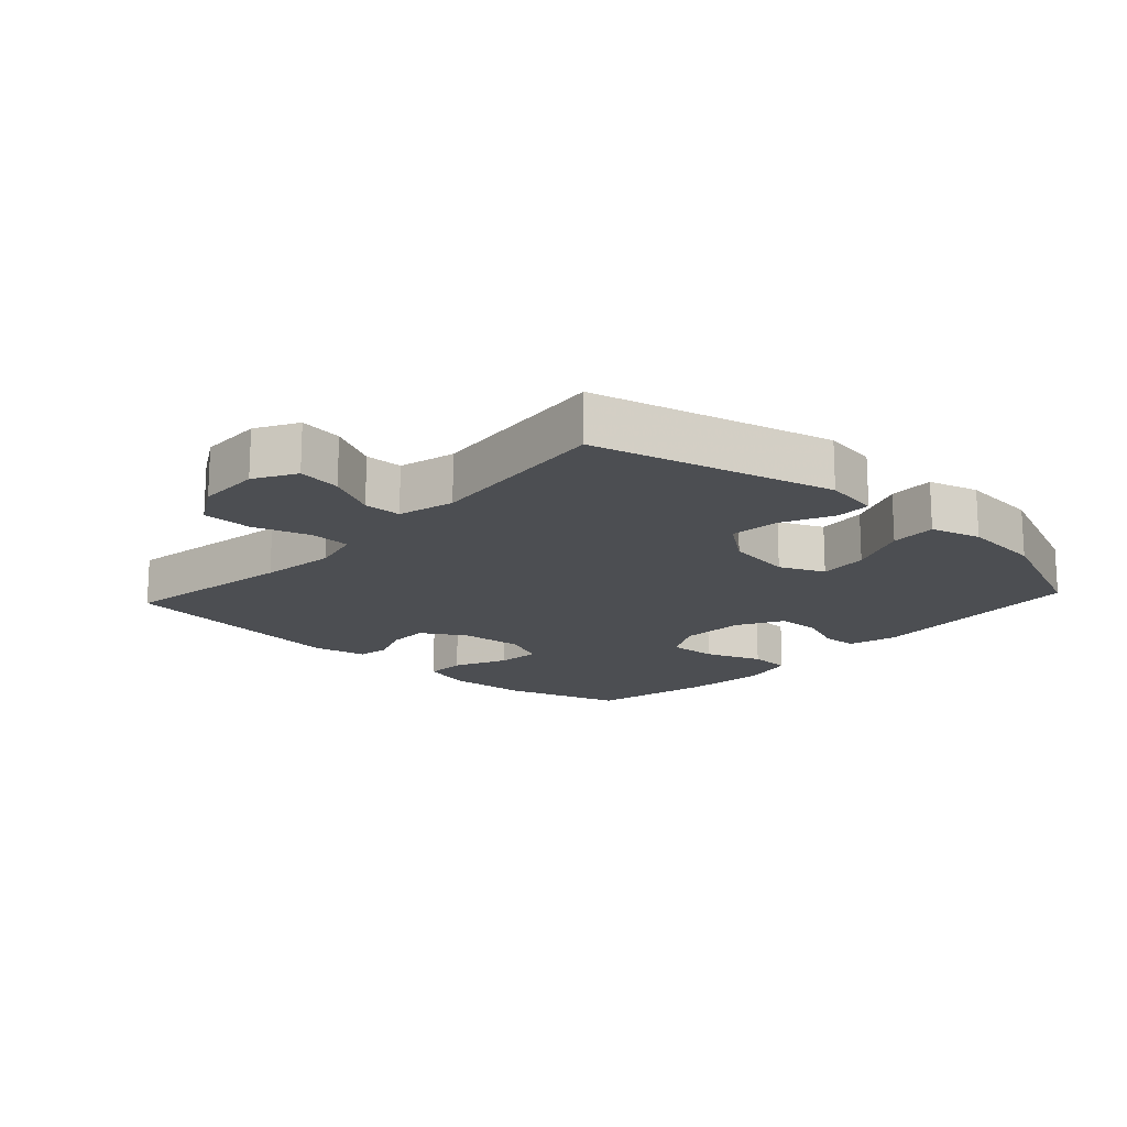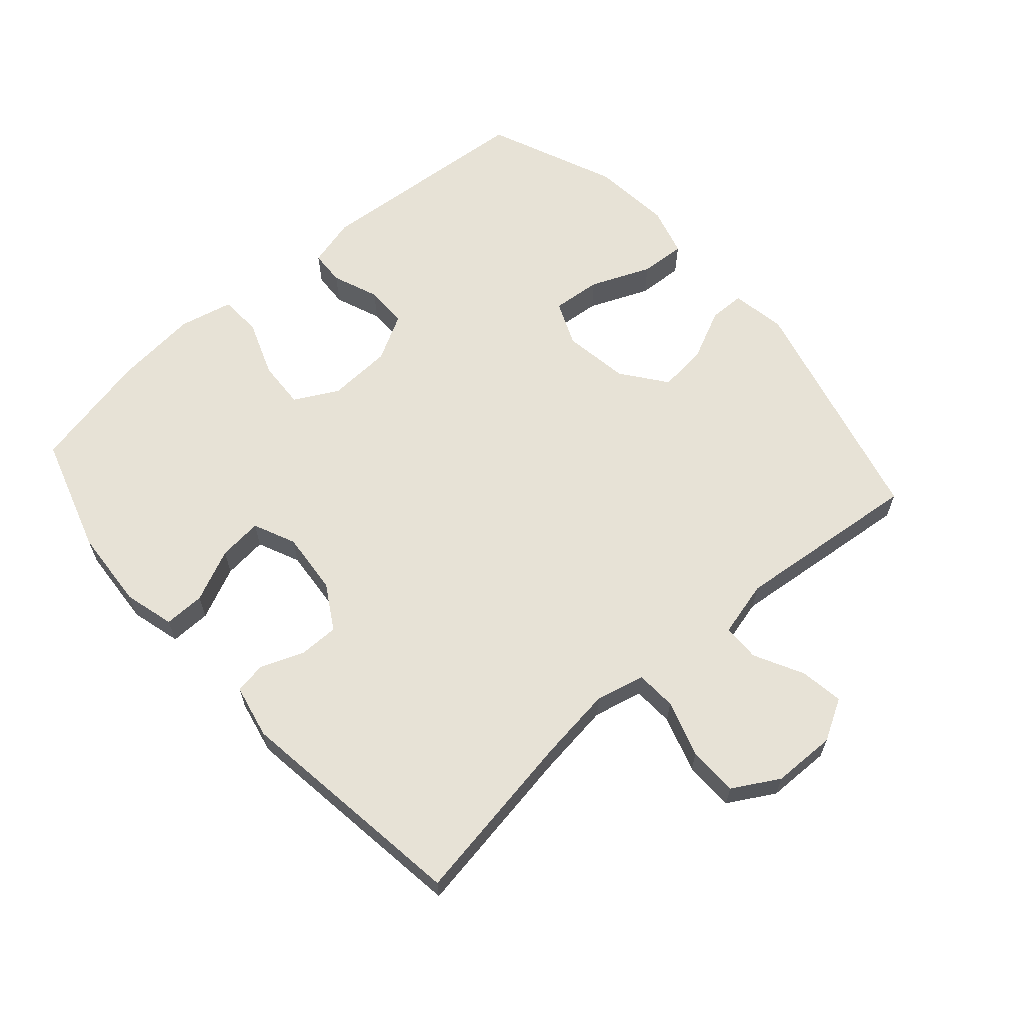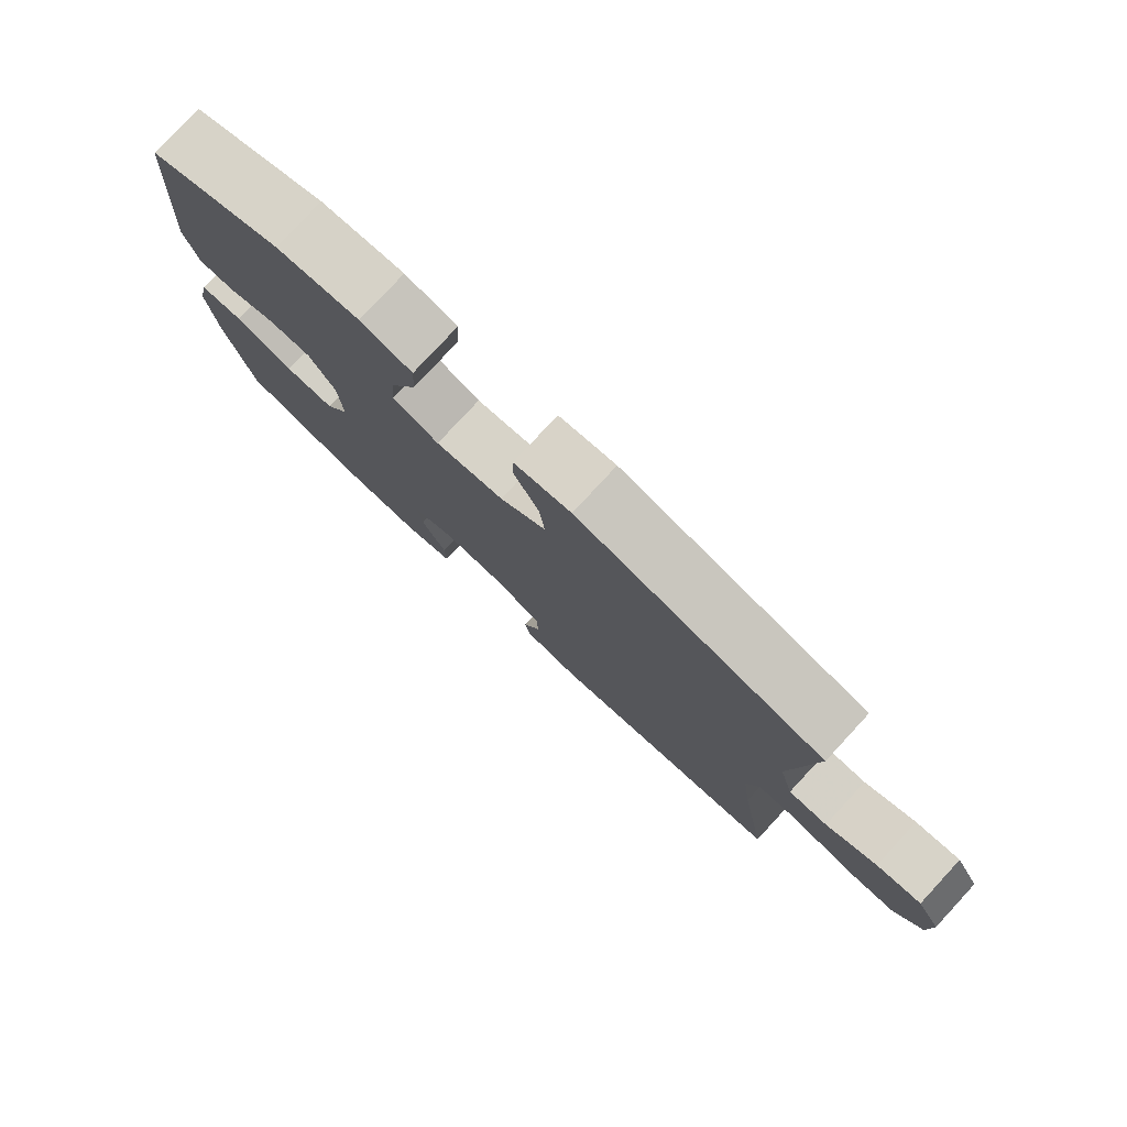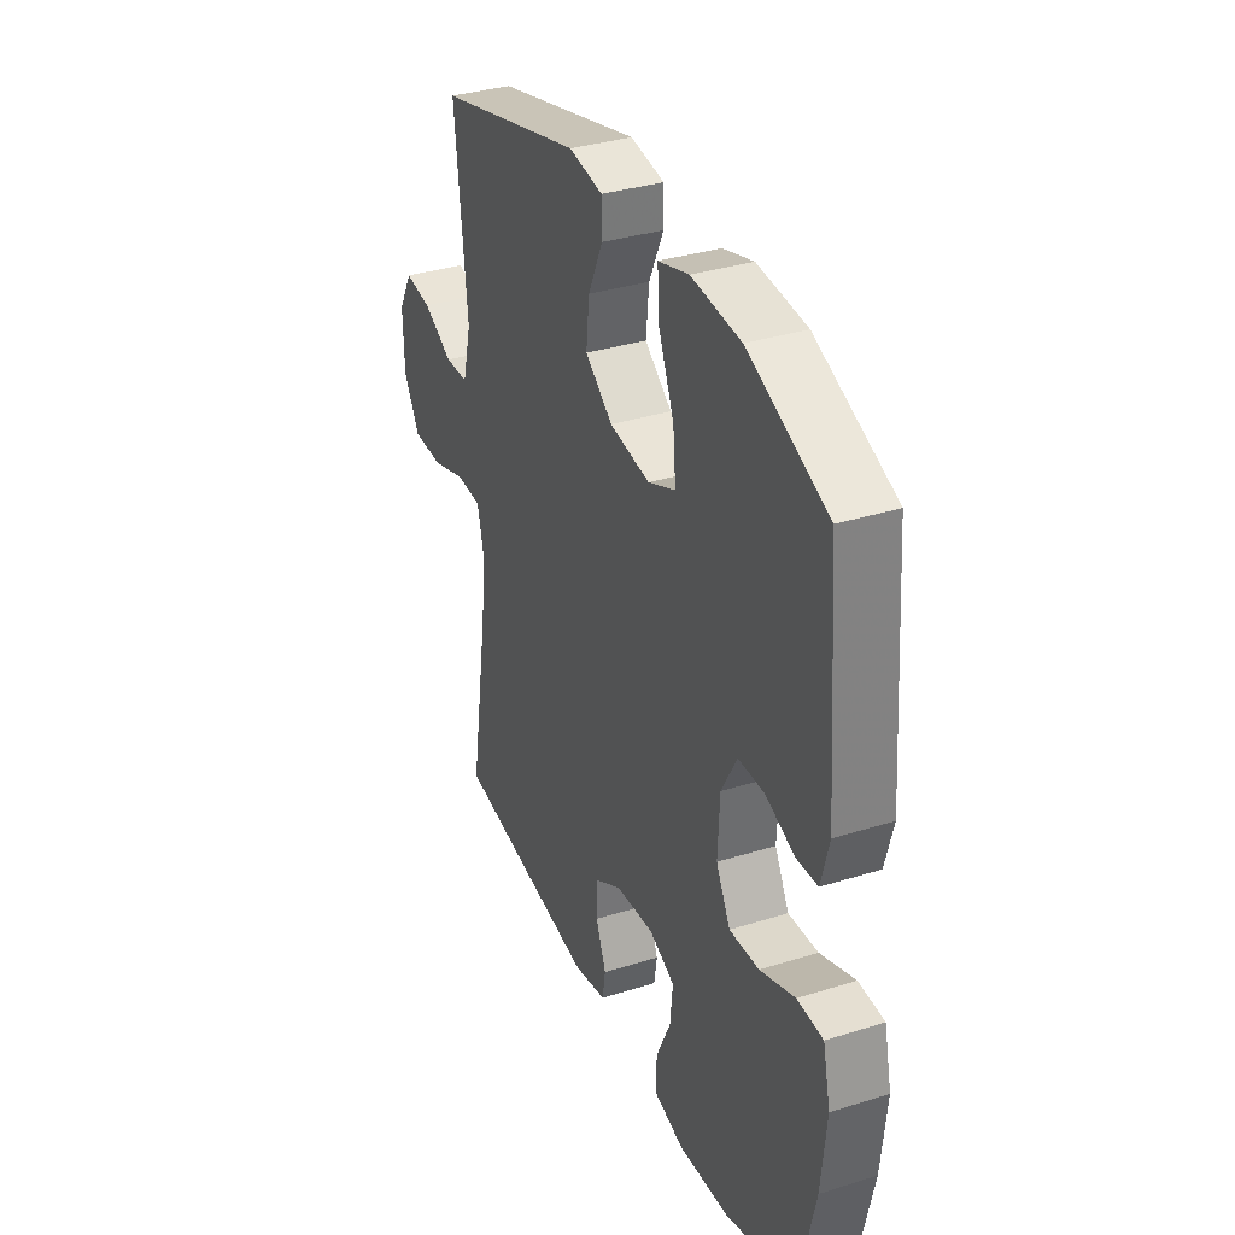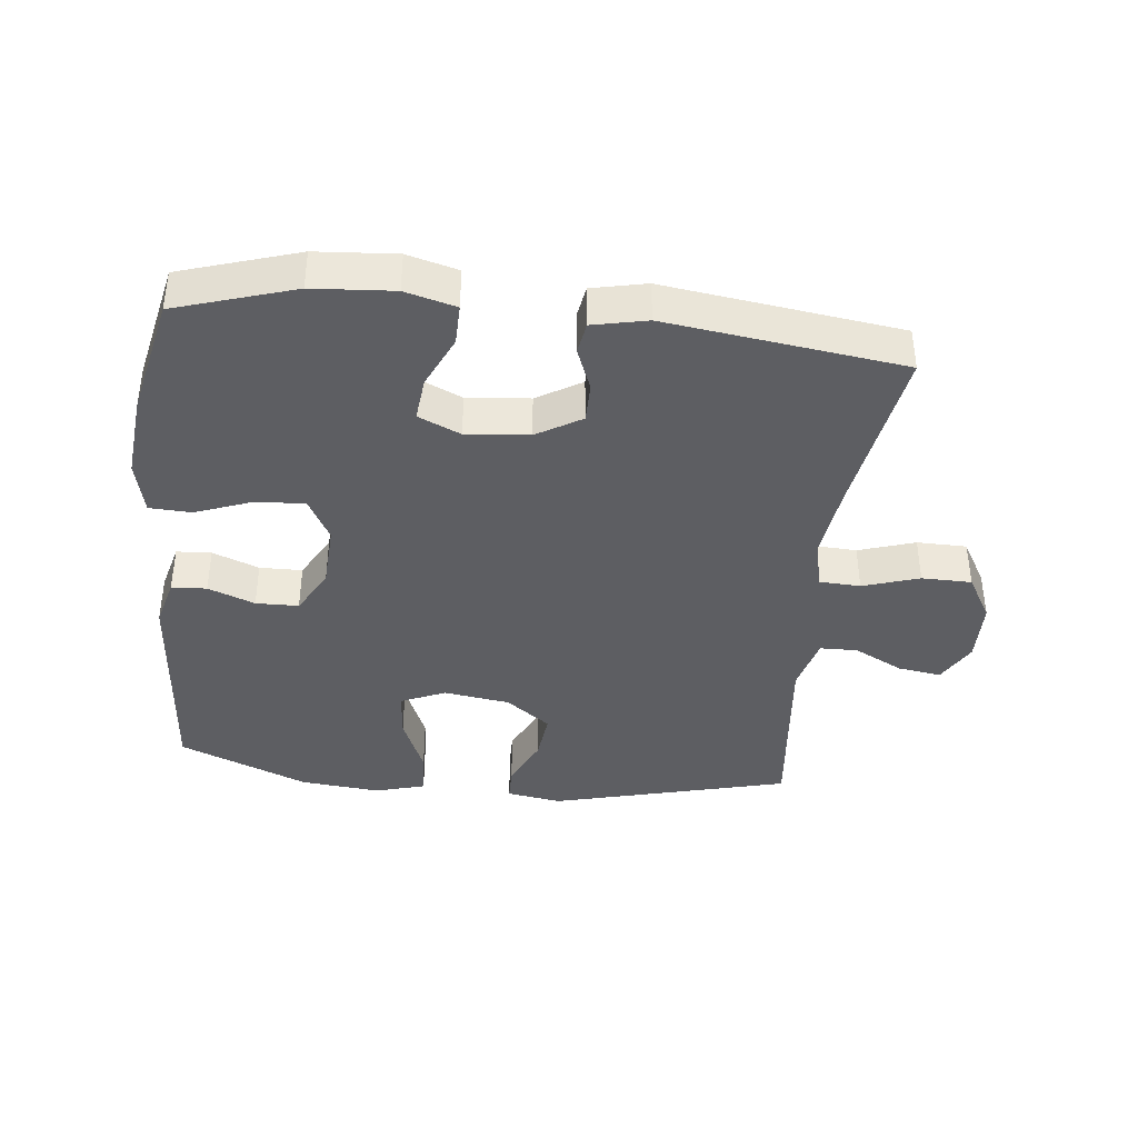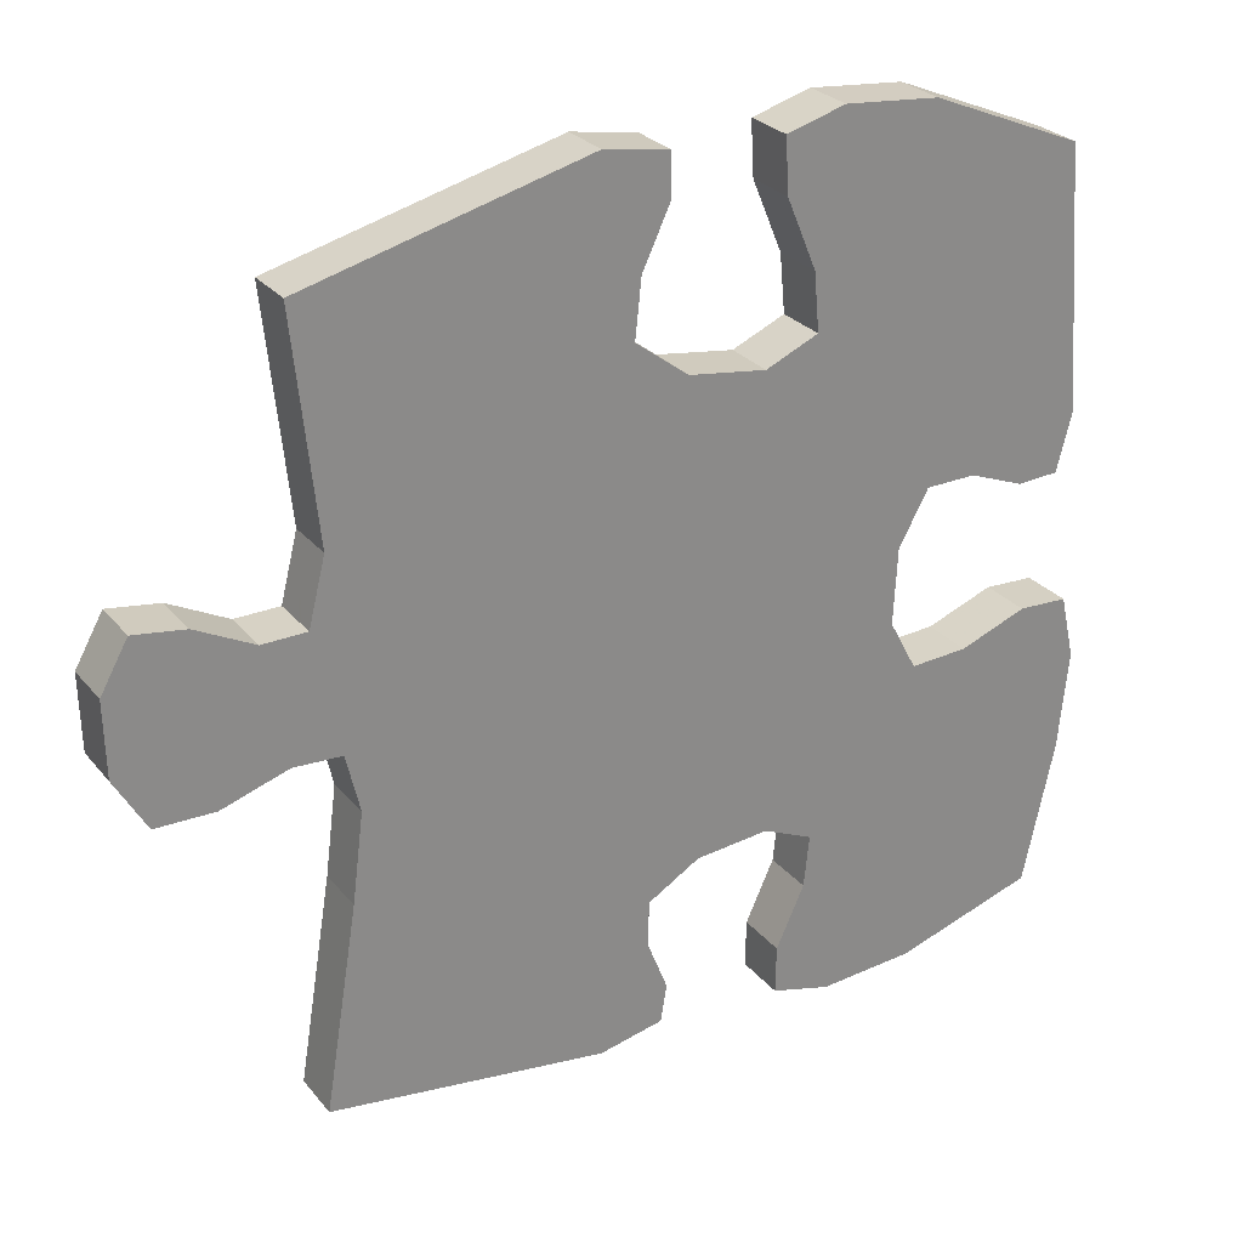
<metadata>
{"format":"obj","ext":"obj","renderer":"f3d","projection":"perspective","resolution":1024,"background":"white","views":[{"elev":-16.6,"azim":-42.6,"up":"+Y"},{"elev":62.9,"azim":-131.4,"up":"+Y"},{"elev":79.3,"azim":-137.2,"up":"+Z"},{"elev":34.6,"azim":67.2,"up":"+Z"},{"elev":-39.4,"azim":173.8,"up":"+Y"},{"elev":27.1,"azim":-30.5,"up":"+Z"}]}
</metadata>
<code>
v 0.5 0.07 -0.5
v 0.318 0.07 -0.557
v 0.194 0.07 -0.566
v 0.116 0.07 -0.545
v 0.117 0.07 -0.482
v 0.154 0.07 -0.401
v 0.161 0.07 -0.333
v 0.096 0.07 -0.304
v -0.001 0.07 -0.313
v -0.07 0.07 -0.354
v -0.07 0.07 -0.416
v -0.044 0.07 -0.482
v -0.052 0.07 -0.531
v -0.136 0.07 -0.549
v -0.5 0.07 -0.5
v -0.456 0.07 -0.231
v -0.441 0.07 -0.114
v -0.459 0.07 -0.038
v -0.522 0.07 -0.035
v -0.609 0.07 -0.063
v -0.686 0.07 -0.062
v -0.727 0.07 0.009
v -0.729 0.07 0.107
v -0.693 0.07 0.171
v -0.626 0.07 0.161
v -0.55 0.07 0.122
v -0.492 0.07 0.123
v -0.47 0.07 0.21
v -0.5 0.07 0.5
v -0.132 0.07 0.594
v -0.047 0.07 0.58
v -0.046 0.07 0.525
v -0.083 0.07 0.446
v -0.091 0.07 0.37
v -0.022 0.07 0.318
v 0.08 0.07 0.303
v 0.149 0.07 0.333
v 0.142 0.07 0.409
v 0.103 0.07 0.502
v 0.099 0.07 0.573
v 0.176 0.07 0.595
v 0.3 0.07 0.583
v 0.5 0.07 0.5
v 0.527 0.07 0.156
v 0.507 0.07 0.08
v 0.453 0.07 0.077
v 0.381 0.07 0.105
v 0.315 0.07 0.104
v 0.276 0.07 0.033
v 0.271 0.07 -0.067
v 0.307 0.07 -0.134
v 0.382 0.07 -0.13
v 0.47 0.07 -0.097
v 0.535 0.07 -0.1
v 0.554 0.07 -0.183
v 0.541 0.07 -0.313
v 0.5 0 -0.5
v 0.318 0 -0.557
v 0.194 0 -0.566
v 0.116 0 -0.545
v 0.117 0 -0.482
v 0.154 0 -0.401
v 0.161 0 -0.333
v 0.096 0 -0.304
v -0.001 0 -0.313
v -0.07 0 -0.354
v -0.07 0 -0.416
v -0.044 0 -0.482
v -0.052 0 -0.531
v -0.136 0 -0.549
v -0.5 0 -0.5
v -0.456 0 -0.231
v -0.441 0 -0.114
v -0.459 0 -0.038
v -0.522 0 -0.035
v -0.609 0 -0.063
v -0.686 0 -0.062
v -0.727 0 0.009
v -0.729 0 0.107
v -0.693 0 0.171
v -0.626 0 0.161
v -0.55 0 0.122
v -0.492 0 0.123
v -0.47 0 0.21
v -0.5 0 0.5
v -0.132 0 0.594
v -0.047 0 0.58
v -0.046 0 0.525
v -0.083 0 0.446
v -0.091 0 0.37
v -0.022 0 0.318
v 0.08 0 0.303
v 0.149 0 0.333
v 0.142 0 0.409
v 0.103 0 0.502
v 0.099 0 0.573
v 0.176 0 0.595
v 0.3 0 0.583
v 0.5 0 0.5
v 0.527 0 0.156
v 0.507 0 0.08
v 0.453 0 0.077
v 0.381 0 0.105
v 0.315 0 0.104
v 0.276 0 0.033
v 0.271 0 -0.067
v 0.307 0 -0.134
v 0.382 0 -0.13
v 0.47 0 -0.097
v 0.535 0 -0.1
v 0.554 0 -0.183
v 0.541 0 -0.313
f 4 5 6
f 3 4 6
f 2 3 6
f 1 2 6
f 56 1 6
f 55 56 6
f 54 55 6
f 53 54 6
f 52 53 6
f 51 52 6 7
f 50 51 7 8
f 49 50 8 9
f 48 49 9 10
f 45 46 47
f 44 45 47
f 43 44 47
f 42 43 47
f 41 42 47
f 40 41 47
f 39 40 47
f 38 39 47
f 37 38 47 48
f 36 37 48 10
f 31 32 33
f 30 31 33
f 29 30 33
f 28 29 33
f 27 28 33 34
f 24 25 26
f 23 24 26
f 22 23 26
f 21 22 26
f 20 21 26
f 19 20 26
f 18 19 26 27
f 27 34 35
f 18 27 35
f 17 18 35
f 14 15 16
f 13 14 16
f 12 13 16
f 11 12 16
f 10 11 16 17
f 10 17 35 36
f 62 61 60
f 62 60 59
f 62 59 58
f 62 58 57
f 62 57 112
f 62 112 111
f 62 111 110
f 62 110 109
f 62 109 108
f 63 62 108 107
f 64 63 107 106
f 65 64 106 105
f 66 65 105 104
f 103 102 101
f 103 101 100
f 103 100 99
f 103 99 98
f 103 98 97
f 103 97 96
f 103 96 95
f 103 95 94
f 104 103 94 93
f 66 104 93 92
f 89 88 87
f 89 87 86
f 89 86 85
f 89 85 84
f 90 89 84 83
f 82 81 80
f 82 80 79
f 82 79 78
f 82 78 77
f 82 77 76
f 82 76 75
f 83 82 75 74
f 91 90 83
f 91 83 74
f 91 74 73
f 72 71 70
f 72 70 69
f 72 69 68
f 72 68 67
f 73 72 67 66
f 92 91 73 66
f 1 57 58 2
f 2 58 59 3
f 3 59 60 4
f 4 60 61 5
f 5 61 62 6
f 6 62 63 7
f 7 63 64 8
f 8 64 65 9
f 9 65 66 10
f 10 66 67 11
f 11 67 68 12
f 12 68 69 13
f 13 69 70 14
f 14 70 71 15
f 15 71 72 16
f 16 72 73 17
f 17 73 74 18
f 18 74 75 19
f 19 75 76 20
f 20 76 77 21
f 21 77 78 22
f 22 78 79 23
f 23 79 80 24
f 24 80 81 25
f 25 81 82 26
f 26 82 83 27
f 27 83 84 28
f 28 84 85 29
f 29 85 86 30
f 30 86 87 31
f 31 87 88 32
f 32 88 89 33
f 33 89 90 34
f 34 90 91 35
f 35 91 92 36
f 36 92 93 37
f 37 93 94 38
f 38 94 95 39
f 39 95 96 40
f 40 96 97 41
f 41 97 98 42
f 42 98 99 43
f 43 99 100 44
f 44 100 101 45
f 45 101 102 46
f 46 102 103 47
f 47 103 104 48
f 48 104 105 49
f 49 105 106 50
f 50 106 107 51
f 51 107 108 52
f 52 108 109 53
f 53 109 110 54
f 54 110 111 55
f 55 111 112 56
f 56 112 57 1

</code>
